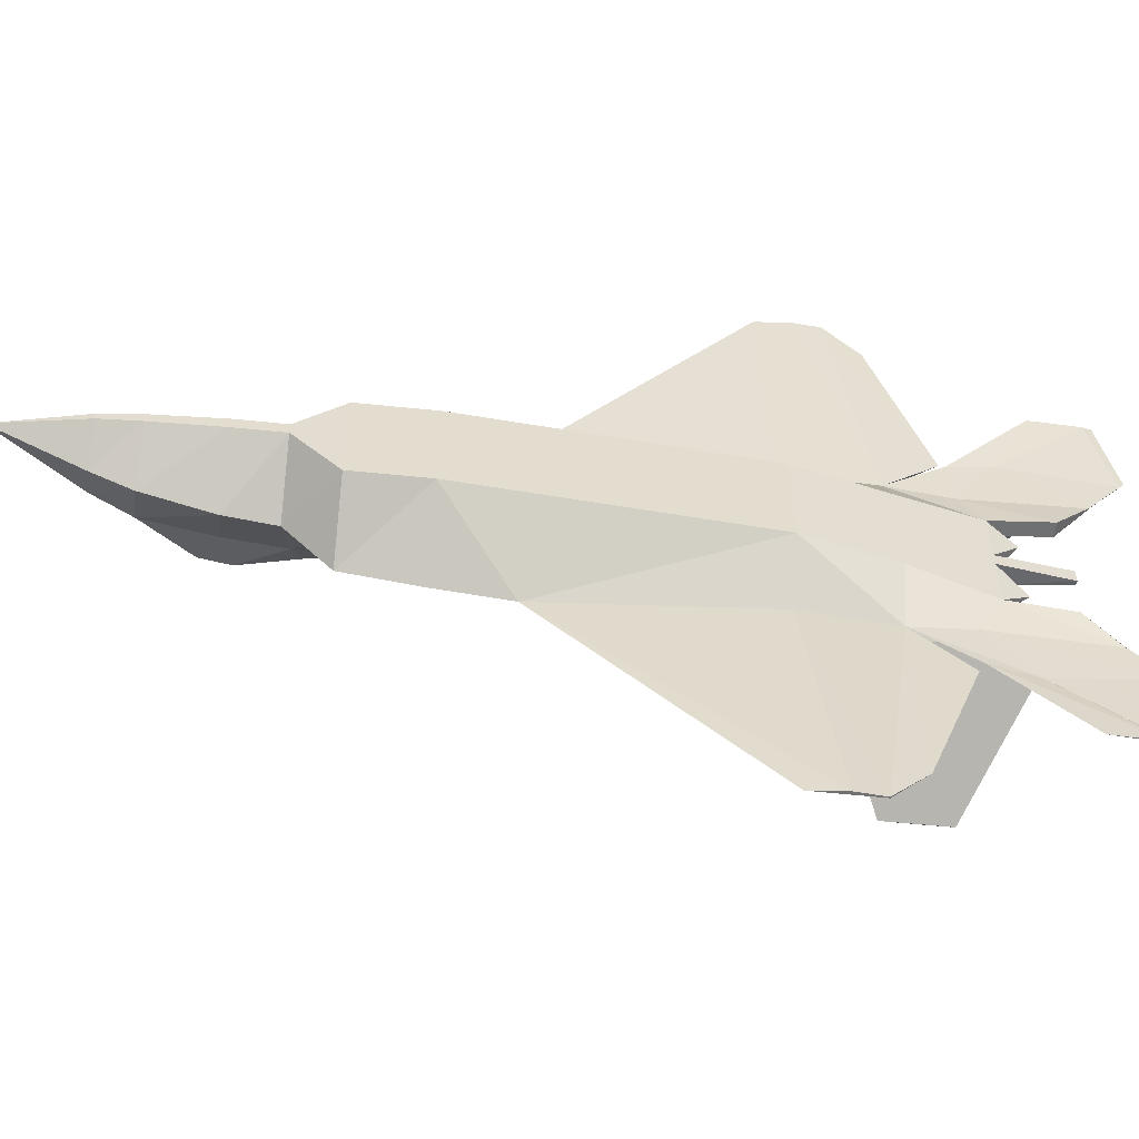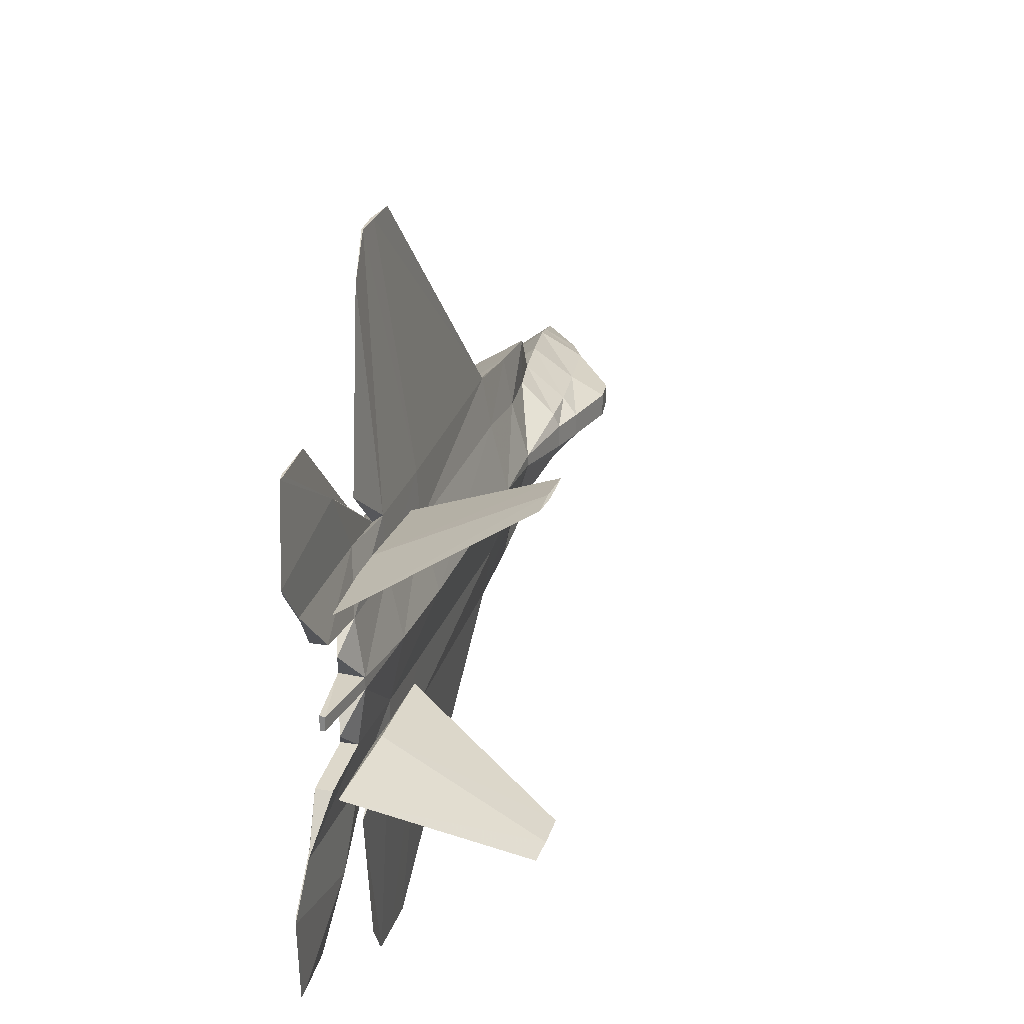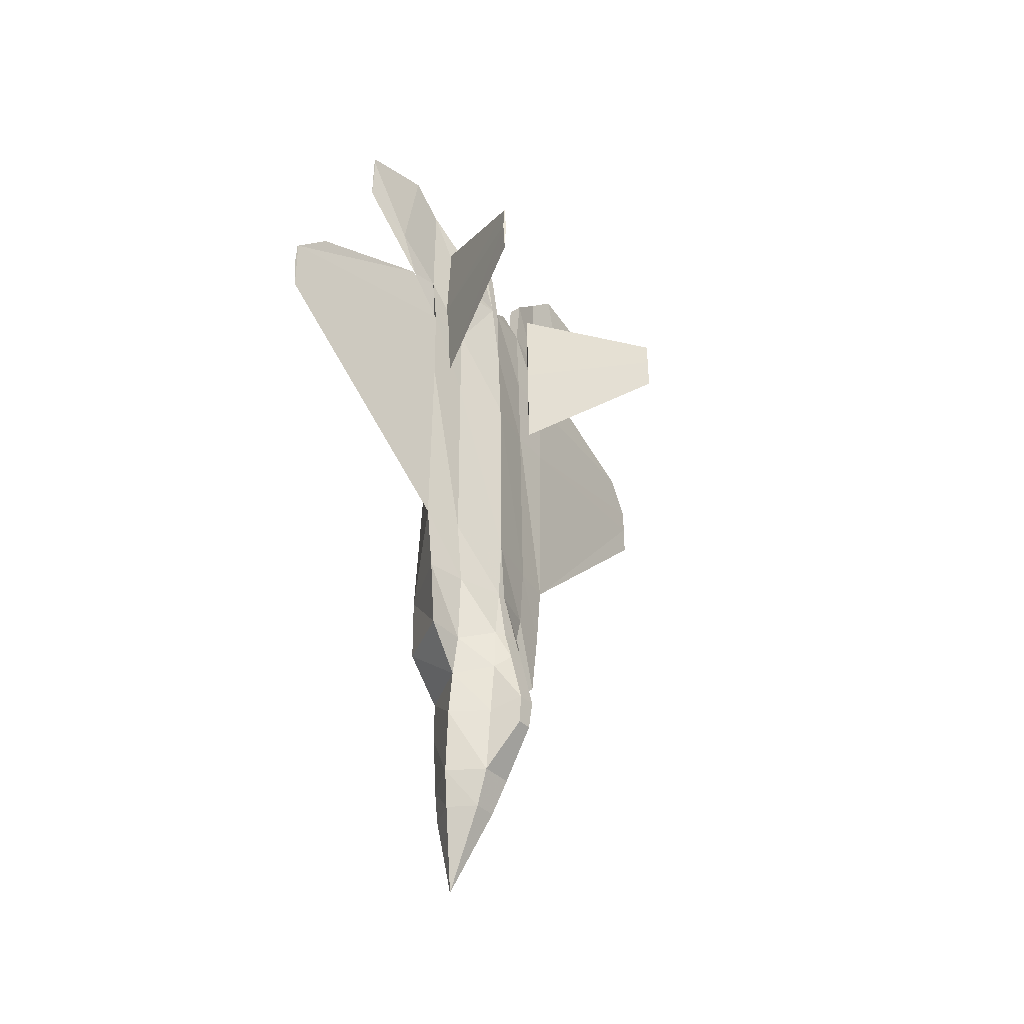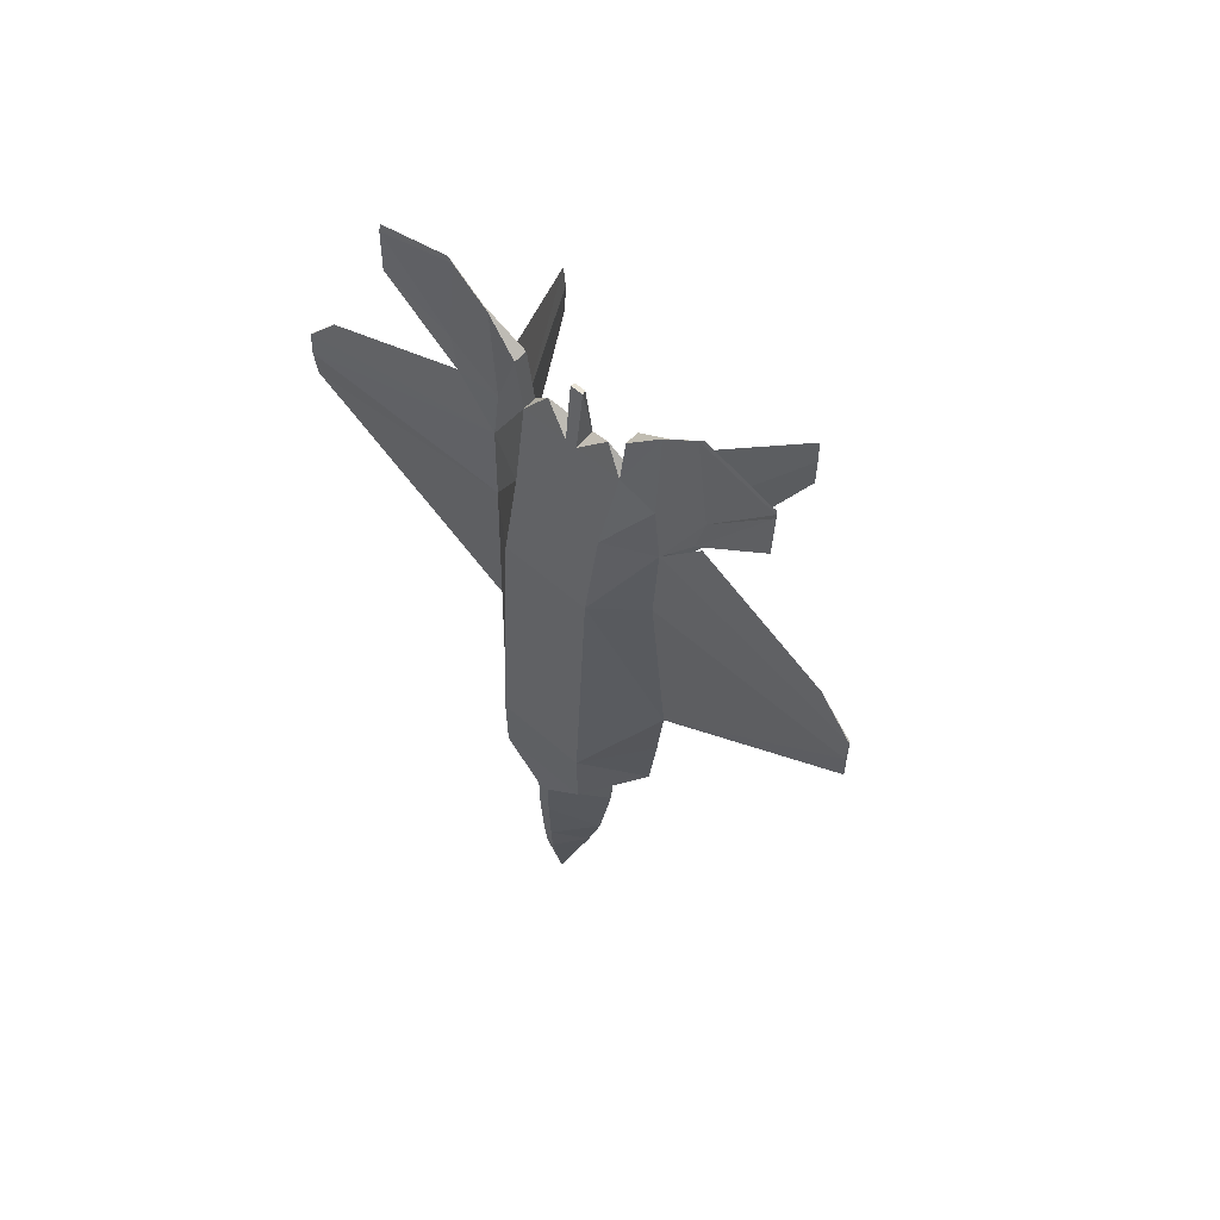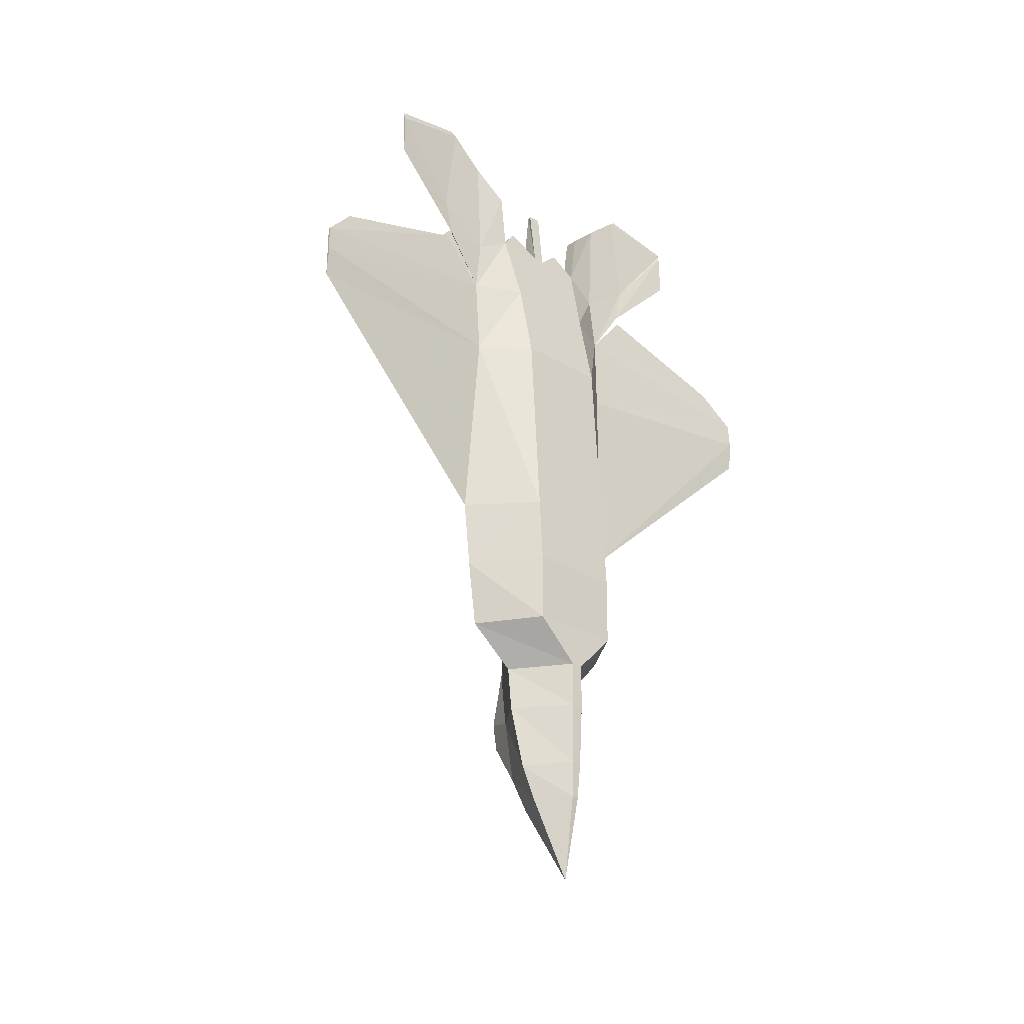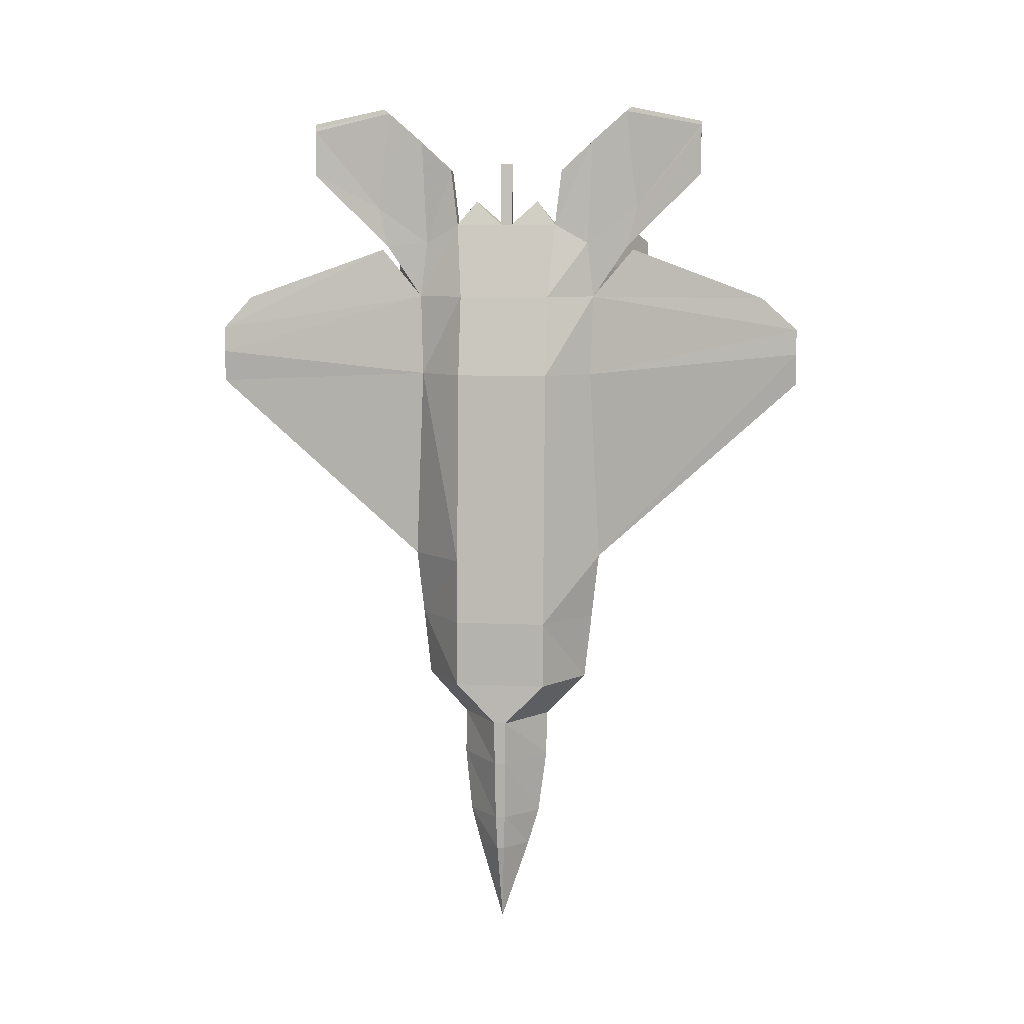
<metadata>
{"format":"obj","ext":"obj","renderer":"f3d","projection":"perspective","resolution":1024,"background":"white","views":[{"elev":-55.3,"azim":-96.8,"up":"+Y"},{"elev":24.8,"azim":15.0,"up":"+Y"},{"elev":-36.8,"azim":37.6,"up":"+Z"},{"elev":58.7,"azim":-48.0,"up":"+Z"},{"elev":-27.8,"azim":-132.0,"up":"+Z"},{"elev":7.4,"azim":-82.4,"up":"+Z"}]}
</metadata>
<code>
v 0.005084 -0.006621 0.3022
v 0.005084 0.005585 0.3022
v 0.0002048 0.006965 0.3022
v 0.007345 0.05957 0.2286
v 0.008254 0.06269 0.1417
v 0.005391 0.1139 0.1417
v 0.01526 0.005026 0.2286
v 0.0219 -0.000377 0.1418
v 0.008257 -0.06345 0.1417
v 0.01526 -0.005771 0.2286
v -0.008431 -0.006992 0.2284
v -0.008431 0.006246 0.2284
v -0.03042 0.006241 0.1414
v -0.008433 0.05953 0.2284
v -0.03042 0.05269 0.1414
v -0.003134 0.1044 0.3283
v -0.009113 0.0672 0.2933
v 0.006665 0.06725 0.2935
v -0.001012 0.1139 0.2065
v 0.0002048 -0.008 0.3022
v -0.003029 0.09865 0.2065
v -0.004087 0.1063 0.1416
v -0.001006 -0.1146 0.2065
v -0.00408 -0.107 0.1416
v 0.005397 -0.1146 0.1417
v -0.03042 -0.05345 0.1414
v -0.003024 -0.09939 0.2065
v -0.00843 -0.06028 0.2284
v -0.003129 -0.1052 0.3283
v 0.006668 -0.06829 0.2935
v 0.007348 -0.06032 0.2286
v -0.002336 -0.1114 0.3335
v -0.00911 -0.06824 0.2933
v -0.03042 -0.006997 0.1414
v -0.002343 0.1106 0.3335
v -0.05044 -0.007002 0.0468
v -0.05044 0.006235 0.0468
v -0.06383 0.006223 -0.1796
v -0.05044 0.05268 0.0468
v -0.06383 0.05267 -0.1796
v 0.009244 0.0644 0.04727
v 0.01161 0.06609 -0.179
v 0.003027 0.1143 -0.1791
v 0.009247 -0.06516 0.04728
v 0.01162 -0.06688 -0.179
v 0.02812 -0.0003939 -0.1789
v 0.02575 -0.0003823 0.0474
v 0.006381 0.1143 0.04725
v -0.008368 0.1034 0.04713
v -0.05044 -0.05345 0.0468
v -0.06383 -0.05346 -0.1796
v 0.003033 -0.115 -0.1791
v -0.008363 -0.1042 0.04714
v 0.006387 -0.115 0.04726
v -0.06383 -0.007015 -0.1796
v 0.005391 0.1139 0.1417
v 0.03782 0.02265 -0.3233
v 0.03641 0.02265 -0.3706
v -0.004799 0.05053 -0.3787
v 0.04351 0.009882 -0.3232
v 0.05292 0.00988 -0.3582
v -0.06749 0.05266 -0.3319
v -0.0689 0.006212 -0.3792
v -0.06748 0.006215 -0.3319
v 0.00234 0.09698 -0.3313
v 0.002341 0.05053 -0.3313
v 0.04351 -0.01179 -0.3232
v 0.05292 -0.01179 -0.3582
v -0.0689 -0.007025 -0.3792
v -0.06748 -0.007023 -0.3319
v 0.02891 -0.005796 -0.2541
v -0.06829 0.006219 -0.2549
v -0.06829 0.05267 -0.2549
v 0.003815 0.1057 -0.2543
v 0.0124 0.05925 -0.2542
v 0.02891 0.005001 -0.2541
v 0.03782 -0.02345 -0.3233
v -0.06829 -0.05347 -0.2549
v 0.003821 -0.1065 -0.2543
v 0.003033 -0.115 -0.1791
v -0.06829 -0.007019 -0.2549
v 0.01241 -0.06005 -0.2542
v 0.002343 -0.05134 -0.3313
v 0.002345 -0.09779 -0.3313
v -0.06748 -0.05347 -0.3319
v -0.004796 -0.05134 -0.3787
v 0.03641 -0.02345 -0.3706
v -0.06202 0.003537 -0.5394
v -0.02659 0.03 -0.5409
v -0.04386 -0.0004191 -0.6318
v 0.005976 0.01335 -0.5424
v -0.01988 0.04183 -0.5006
v 0.02263 0.0187 -0.5024
v -0.009991 0.05053 -0.4296
v -0.06526 0.005077 -0.4989
v 0.03122 0.02264 -0.4293
v -0.06837 0.006209 -0.43
v -0.06837 -0.007029 -0.43
v -0.06526 -0.005902 -0.4989
v -0.06202 -0.004366 -0.5394
v 0.02264 -0.01953 -0.5024
v 0.005977 -0.01417 -0.5424
v -0.009988 -0.05134 -0.4296
v 0.03122 -0.02345 -0.4293
v -0.01988 -0.04265 -0.5006
v -0.02659 -0.03083 -0.5409
v 0.06391 0.008026 -0.4497
v 0.06714 0.009878 -0.4182
v 0.06714 -0.01179 -0.4182
v 0.06391 -0.009948 -0.4497
v 0.00114 0.03675 0.2568
v 0.001142 -0.03779 0.2568
v 0.00759 -0.08596 0.06893
v 0.1584 -0.1625 0.1425
v 0.1568 -0.1638 0.1807
v 0.1592 -0.1613 0.1807
v 0.1577 -0.1625 0.2095
v 0.002923 -0.0897 0.1735
v 0.005399 -0.08595 0.2781
v 0.01007 -0.08221 0.1735
v 0.1584 0.1629 0.1347
v 0.007585 0.08629 0.06892
v 0.002917 0.09005 0.1735
v 0.1592 0.1617 0.1729
v 0.1568 0.1641 0.1729
v 0.005394 0.08631 0.278
v 0.1577 0.1629 0.2017
v 0.01006 0.08255 0.1735
v -0.003505 0.1448 0.3635
v -0.003475 0.1584 0.2489
v -0.004731 0.1479 0.203
v -0.001458 0.1757 0.2489
v -0.002707 0.151 0.3682
v -0.006901 0.2351 0.342
v -0.01009 0.2351 0.2884
v -0.008919 0.2351 0.342
v -0.007792 0.2351 0.3462
v -0.006991 0.2351 0.3505
v -0.006889 -0.2362 0.342
v -0.001449 -0.1767 0.249
v -0.002699 -0.1518 0.3682
v -0.01008 -0.2362 0.2884
v -0.004723 -0.1486 0.203
v -0.008907 -0.2362 0.342
v -0.003467 -0.1595 0.2489
v -0.007779 -0.2362 0.3463
v -0.003496 -0.1456 0.3636
v -0.006978 -0.2362 0.3506
v -0.0188 0.3522 0.07332
v -0.01866 0.3522 0.03688
v -0.02208 0.3522 0.07325
v -0.02027 0.3522 0.1023
v -0.01891 0.3522 0.1023
v -0.01375 0.319 0.14
v -0.0009288 0.1543 0.1984
v -0.0009204 -0.155 0.1984
v -0.02206 -0.353 0.07329
v -0.02026 -0.353 0.1023
v -0.01373 -0.3113 0.1401
v -0.01889 -0.353 0.1024
v -0.01878 -0.353 0.07336
v -0.01865 -0.353 0.03692
f 1 2 3
f 4 5 6
f 7 8 5
f 9 8 10
f 11 12 13
f 14 15 13
f 16 17 18
f 18 4 19
f 17 14 4
f 20 3 12
f 2 7 12
f 1 10 7
f 17 16 21
f 14 21 22
f 19 6 22
f 23 24 25
f 26 24 27
f 28 27 29
f 20 11 10
f 30 31 28
f 32 23 31
f 32 30 33
f 11 34 26
f 23 25 9
f 10 8 7
f 3 20 1
f 6 19 4
f 5 4 7
f 10 31 9
f 13 34 11
f 13 12 14
f 18 35 16
f 19 35 18
f 4 18 17
f 12 11 20
f 12 3 2
f 7 2 1
f 21 14 17
f 22 15 14
f 27 28 26
f 29 33 28
f 10 1 20
f 28 33 30
f 31 30 32
f 33 29 32
f 26 28 11
f 9 31 23
f 36 37 38
f 39 40 38
f 41 42 43
f 44 45 46
f 9 44 47
f 34 13 37
f 15 39 37
f 5 41 48
f 15 22 49
f 49 43 40
f 50 51 52
f 50 53 24
f 25 54 44
f 34 36 50
f 54 52 45
f 36 55 51
f 41 5 8
f 42 41 47
f 38 55 36
f 38 37 39
f 43 48 41
f 46 47 44
f 47 8 9
f 37 36 34
f 37 13 15
f 48 56 5
f 49 39 15
f 40 39 49
f 52 53 50
f 24 26 50
f 44 9 25
f 50 26 34
f 45 44 54
f 51 50 36
f 8 47 41
f 47 46 42
f 57 58 59
f 60 61 58
f 62 63 64
f 65 66 59
f 60 67 68
f 63 69 70
f 71 67 60
f 72 64 70
f 73 62 64
f 74 65 62
f 75 66 65
f 76 57 66
f 42 75 74
f 46 76 75
f 46 71 76
f 55 38 72
f 40 73 72
f 40 43 74
f 60 57 76
f 67 71 77
f 78 79 80
f 55 81 78
f 45 82 71
f 80 79 82
f 82 83 77
f 79 84 83
f 78 85 84
f 81 70 85
f 84 86 83
f 85 70 69
f 77 87 68
f 83 86 87
f 59 66 57
f 58 57 60
f 68 61 60
f 70 64 63
f 60 76 71
f 70 81 72
f 64 72 73
f 62 73 74
f 65 74 75
f 66 75 76
f 74 43 42
f 75 42 46
f 72 81 55
f 72 38 40
f 74 73 40
f 80 51 78
f 78 51 55
f 71 46 45
f 82 45 80
f 77 71 82
f 83 82 79
f 84 79 78
f 85 78 81
f 68 67 77
f 87 77 83
f 88 89 90
f 89 91 90
f 92 89 88
f 93 91 89
f 94 92 95
f 96 93 92
f 59 94 97
f 58 96 94
f 97 98 69
f 95 99 98
f 88 100 99
f 93 101 102
f 91 102 90
f 88 90 100
f 86 103 104
f 69 98 103
f 103 105 101
f 98 99 105
f 105 106 102
f 99 100 106
f 106 90 102
f 100 90 106
f 88 95 92
f 89 92 93
f 95 97 94
f 92 94 96
f 97 63 59
f 94 59 58
f 69 63 97
f 98 97 95
f 99 95 88
f 102 91 93
f 104 87 86
f 103 86 69
f 101 104 103
f 105 103 98
f 102 101 105
f 106 105 99
f 107 93 96
f 61 108 96
f 61 68 109
f 108 109 110
f 107 110 101
f 87 104 109
f 109 104 101
f 96 108 107
f 96 58 61
f 109 108 61
f 110 107 108
f 101 93 107
f 109 68 87
f 101 110 109
f 111 7 4
f 111 12 7
f 111 14 12
f 111 4 14
f 112 28 31
f 112 11 28
f 112 10 11
f 112 31 10
f 63 62 65
f 86 84 85
f 65 59 63
f 85 69 86
f 113 114 115
f 114 116 117
f 118 119 120
f 118 115 117
f 119 117 116
f 120 116 114
f 121 122 123
f 124 121 125
f 126 123 122
f 125 123 126
f 127 126 128
f 124 128 122
f 115 118 113
f 117 115 114
f 120 113 118
f 117 119 118
f 116 120 119
f 114 113 120
f 123 125 121
f 125 127 124
f 122 128 126
f 126 127 125
f 128 124 127
f 122 121 124
f 129 16 35
f 130 21 16
f 131 22 21
f 132 19 22
f 133 35 19
f 134 135 136
f 134 136 137
f 137 129 133
f 136 130 129
f 135 131 130
f 134 132 131
f 138 133 132
f 139 140 141
f 142 143 140
f 144 145 143
f 146 147 145
f 148 141 147
f 148 146 144
f 139 144 142
f 140 23 32
f 143 24 23
f 145 27 24
f 147 29 27
f 141 32 29
f 35 133 129
f 16 129 130
f 21 130 131
f 22 131 132
f 19 132 133
f 137 138 134
f 133 138 137
f 129 137 136
f 130 136 135
f 131 135 134
f 132 134 138
f 141 148 139
f 140 139 142
f 143 142 144
f 145 144 146
f 147 146 148
f 144 139 148
f 32 141 140
f 23 140 143
f 24 143 145
f 27 145 147
f 29 147 141
f 149 150 151
f 149 151 152
f 153 152 154
f 149 48 43
f 153 56 48
f 154 155 56
f 152 22 155
f 151 49 22
f 150 43 49
f 56 155 22
f 25 24 156
f 157 53 52
f 158 24 53
f 159 156 24
f 160 25 156
f 161 54 25
f 162 52 54
f 160 159 158
f 160 158 157
f 161 157 162
f 152 153 149
f 43 150 149
f 48 149 153
f 56 153 154
f 155 154 152
f 22 152 151
f 49 151 150
f 52 162 157
f 53 157 158
f 24 158 159
f 156 159 160
f 25 160 161
f 54 161 162
f 157 161 160

</code>
